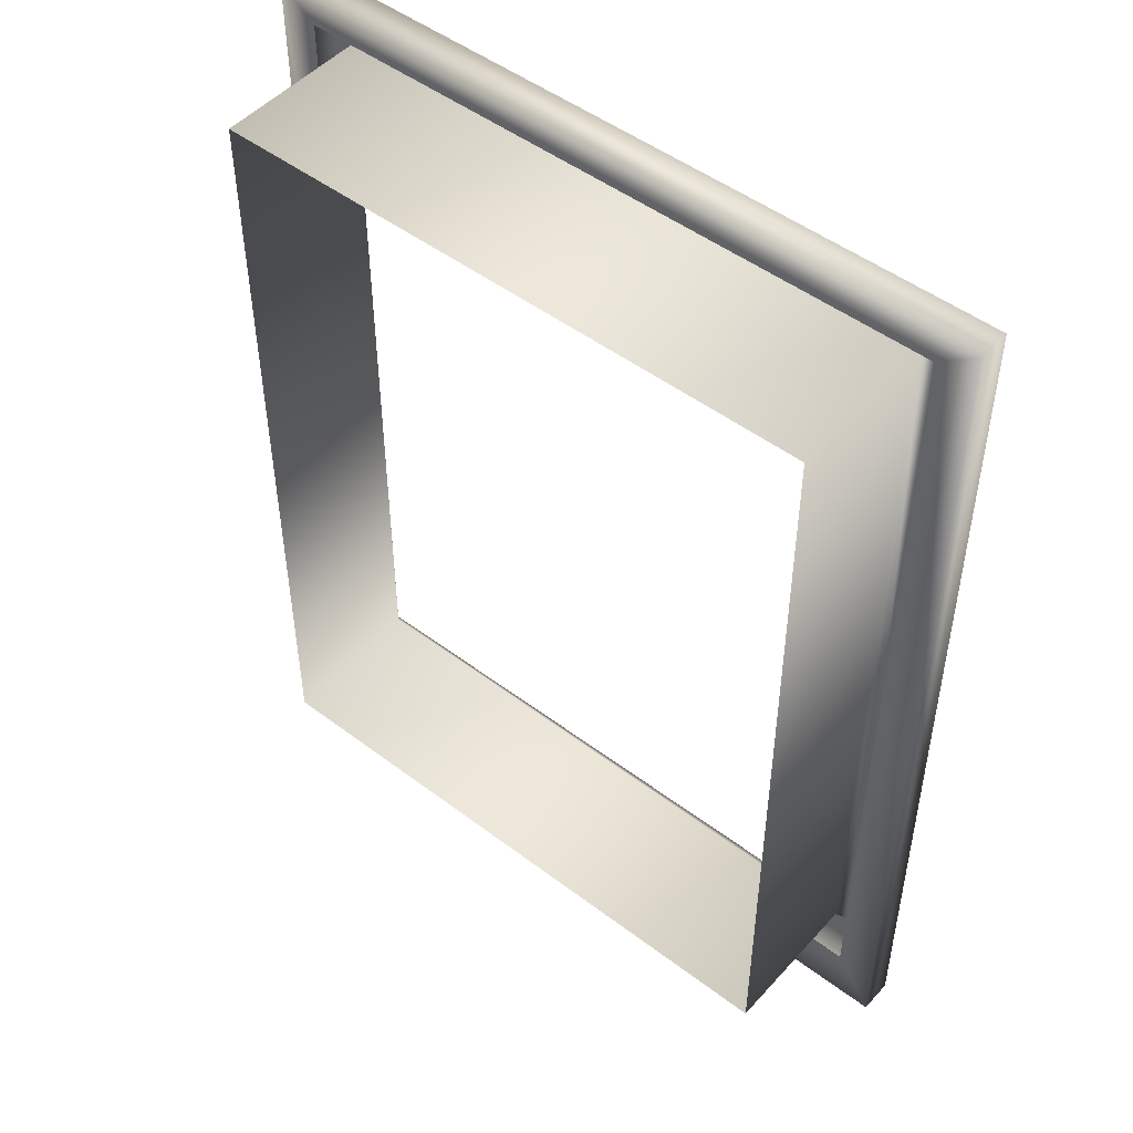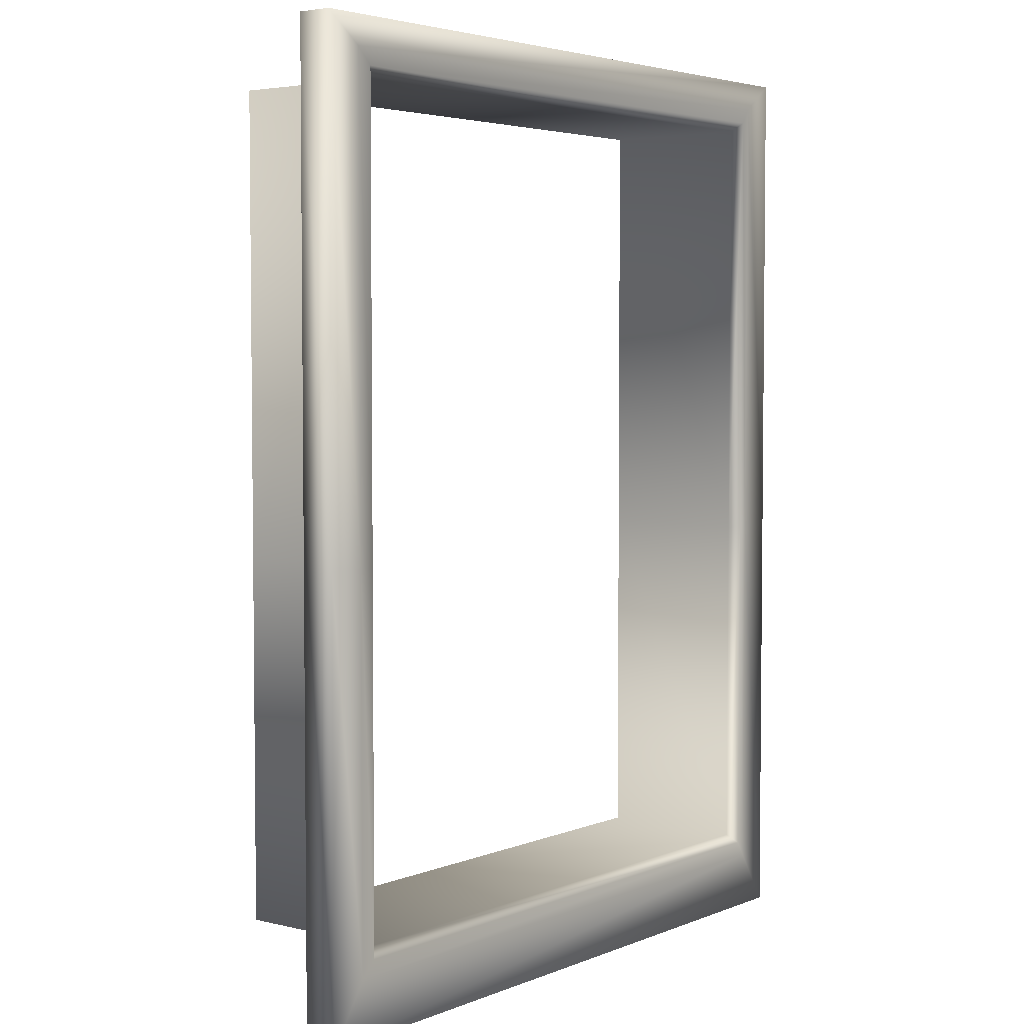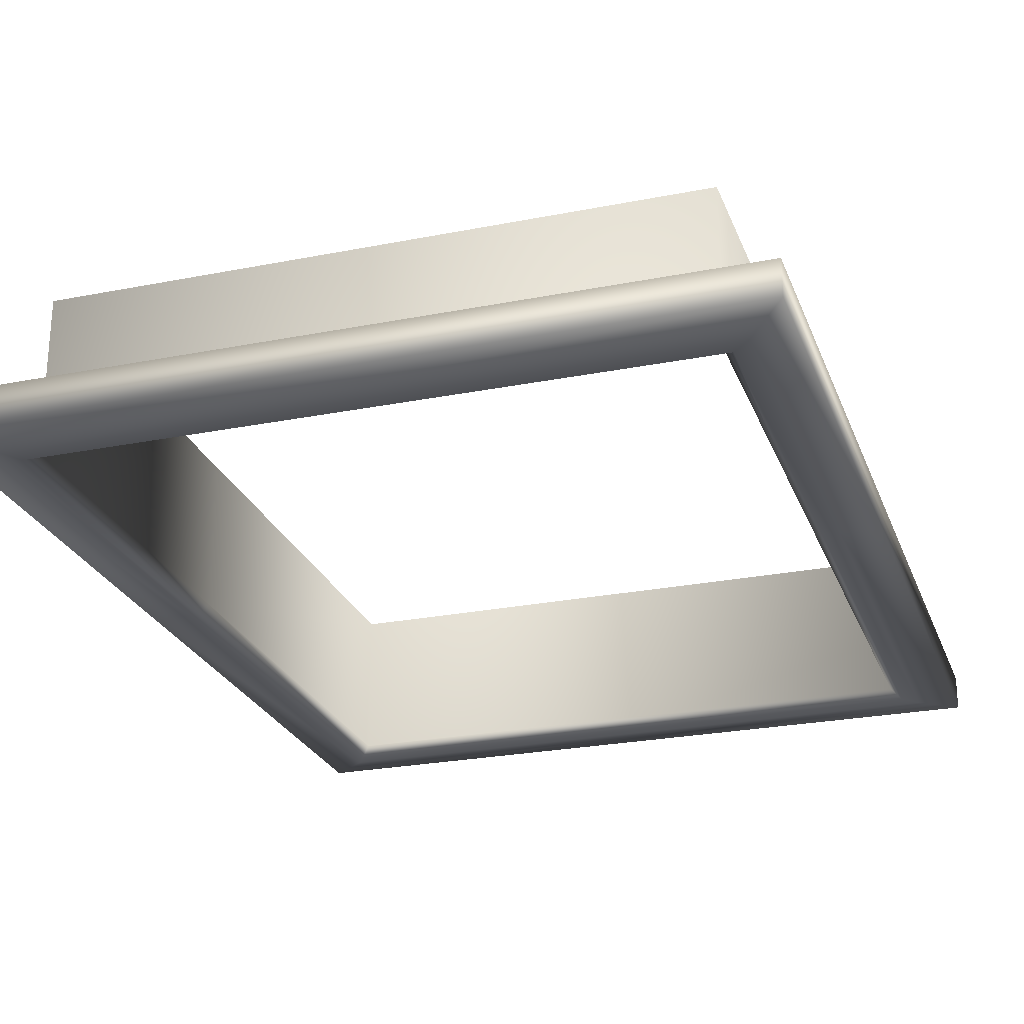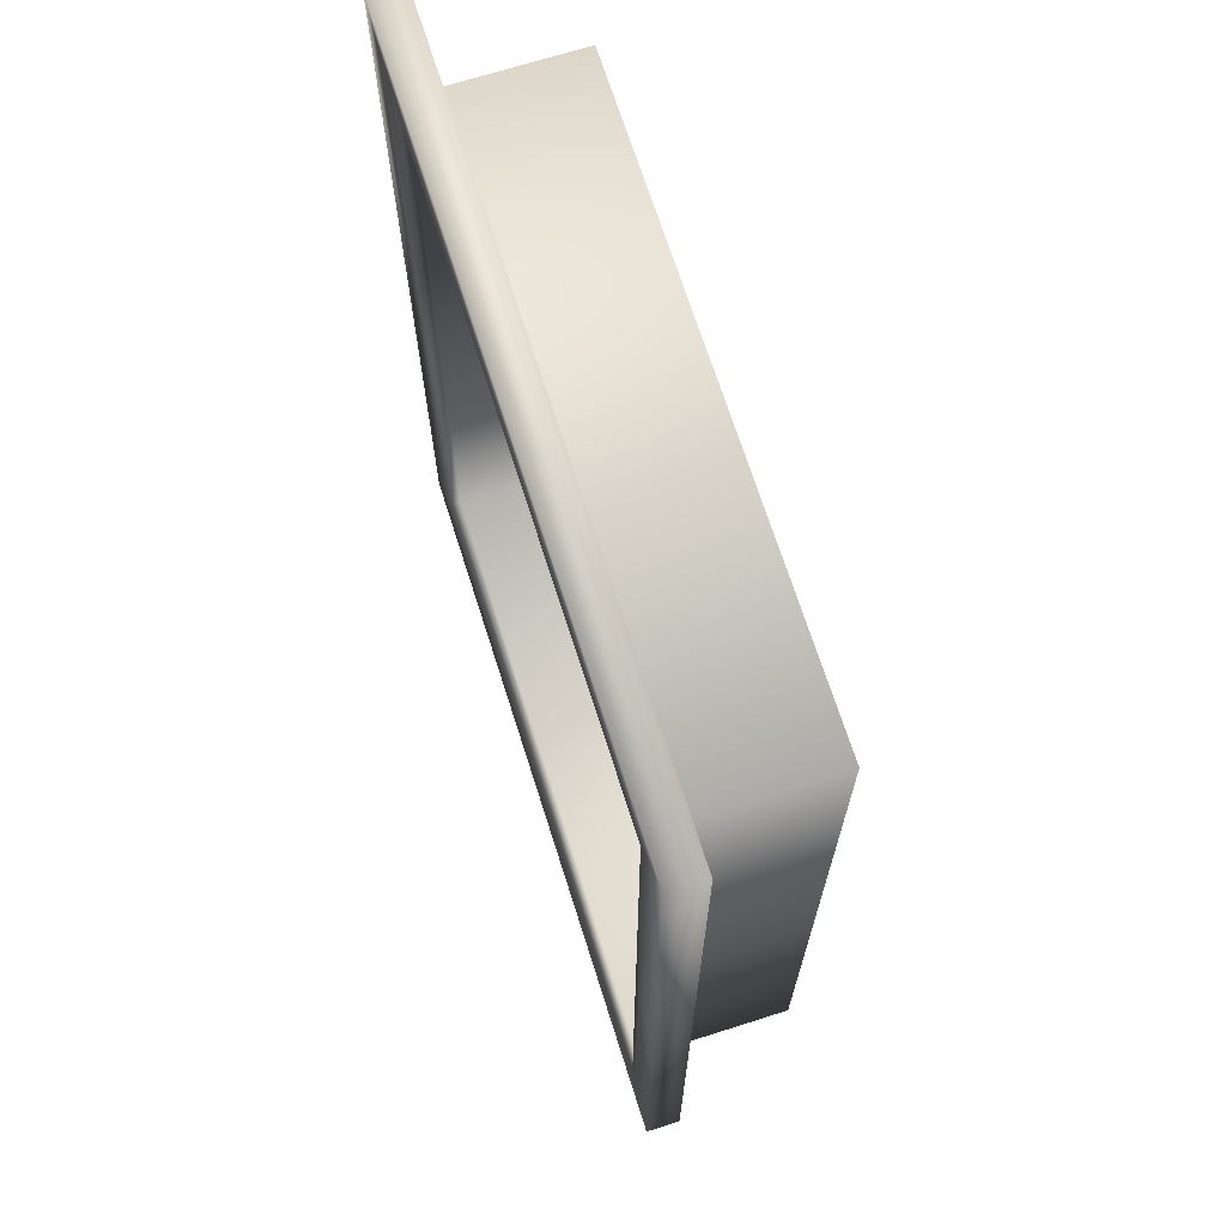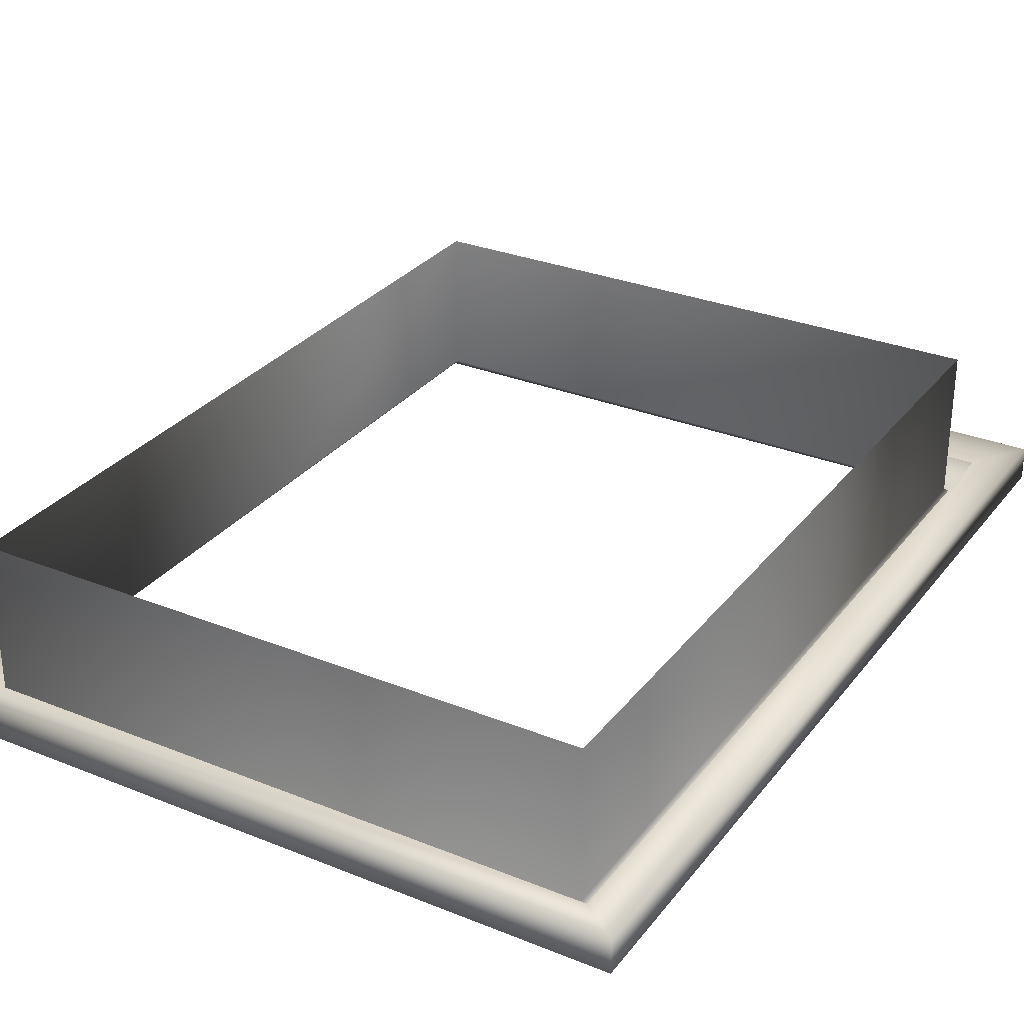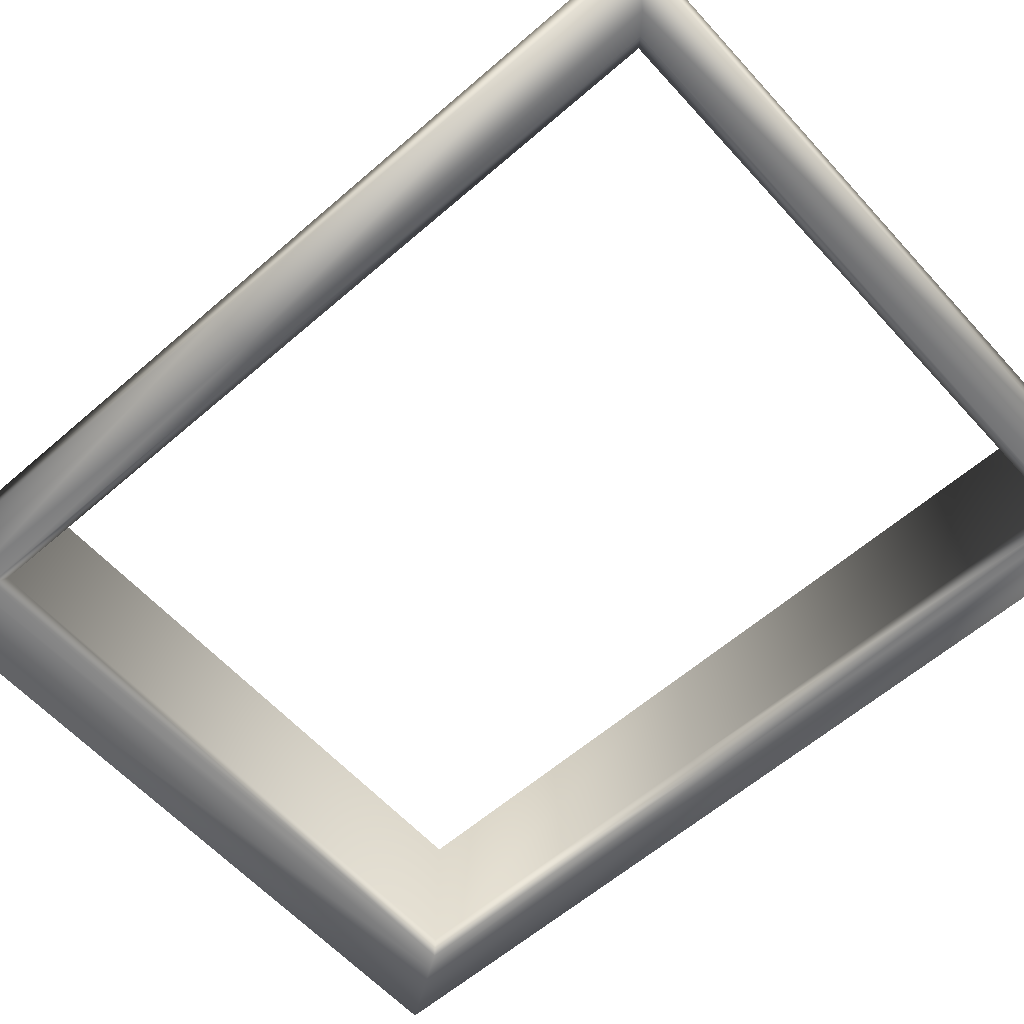
<metadata>
{"format":"obj","ext":"obj","renderer":"f3d","projection":"perspective","resolution":1024,"background":"white","views":[{"elev":49.1,"azim":40.0,"up":"+Y"},{"elev":4.0,"azim":128.0,"up":"+Y"},{"elev":-25.1,"azim":17.8,"up":"+Z"},{"elev":69.5,"azim":-107.6,"up":"+Y"},{"elev":29.8,"azim":-149.5,"up":"+Z"},{"elev":-59.6,"azim":131.8,"up":"+Z"}]}
</metadata>
<code>
g default
v -129 -161.5 -18.46
v 128.6 -161.5 -18.47
v 128.6 172.9 -18.47
v -129 172.9 -18.46
v -129 -11.86 -18.46
v 128.6 -11.9 -18.47
v 128.6 -161.5 -31.93
v -129 -161.5 -31.93
v -129 172.9 -31.93
v 128.6 172.9 -31.93
v -129 -11.86 -31.93
v 128.6 -11.9 -31.93
v 118.4 -151.5 31.93
v -121.3 -151.5 31.93
v -121.3 162.8 31.93
v 118.4 162.8 31.93
v -121.3 -11.86 31.93
v 118.4 -11.9 31.93
v 122.3 -155.3 -31.93
v 118.4 -151.5 -28.06
v -125.1 -155.3 -31.93
v -121.3 -151.5 -28.06
v -125.1 166.7 -31.93
v -121.3 162.8 -28.06
v 122.3 166.7 -31.93
v 118.4 162.8 -28.06
v -125.1 -11.86 -31.93
v -121.3 -11.86 -28.06
v 122.3 -11.9 -31.93
v 118.4 -11.9 -28.06
v 143.9 -184.1 -18.47
v -143.9 -184.1 -18.46
v -143.9 -184.1 -31.93
v 143.9 -184.1 -31.93
v -143.9 184.1 -18.46
v 143.9 184.1 -18.47
v 143.9 184.1 -31.93
v -143.9 184.1 -31.93
v -143.9 -11.86 -18.46
v -143.9 -11.86 -31.93
v 143.9 -11.9 -18.47
v 143.9 -11.9 -31.93
g window_frame_WINDOW_FRamegroup26
f 31 32 33 34
f 35 36 37 38
f 32 39 40 33
f 39 35 38 40
f 36 41 42 37
f 41 31 34 42
f 19 20 30 29
f 20 19 21 22
f 22 21 27 28
f 23 24 28 27
f 24 23 25 26
f 26 25 29 30
f 7 8 21 19
f 9 10 25 23
f 8 11 27 21
f 11 9 23 27
f 10 12 29 25
f 12 7 19 29
f 20 22 14 13
f 24 26 16 15
f 22 28 17 14
f 28 24 15 17
f 26 30 18 16
f 30 20 13 18
f 2 1 32 31
f 8 7 34 33
f 4 3 36 35
f 10 9 38 37
f 1 5 39 32
f 11 8 33 40
f 5 4 35 39
f 9 11 40 38
f 3 6 41 36
f 12 10 37 42
f 6 2 31 41
f 7 12 42 34

</code>
